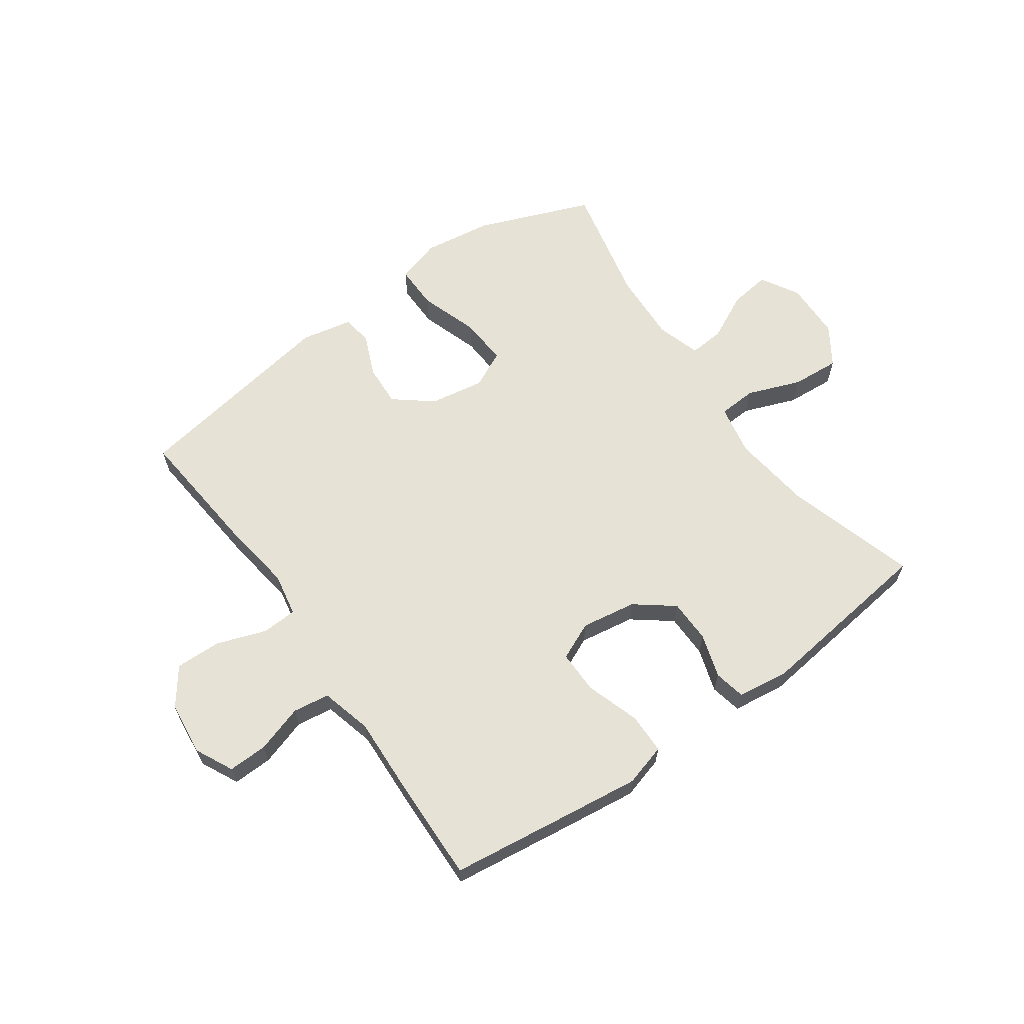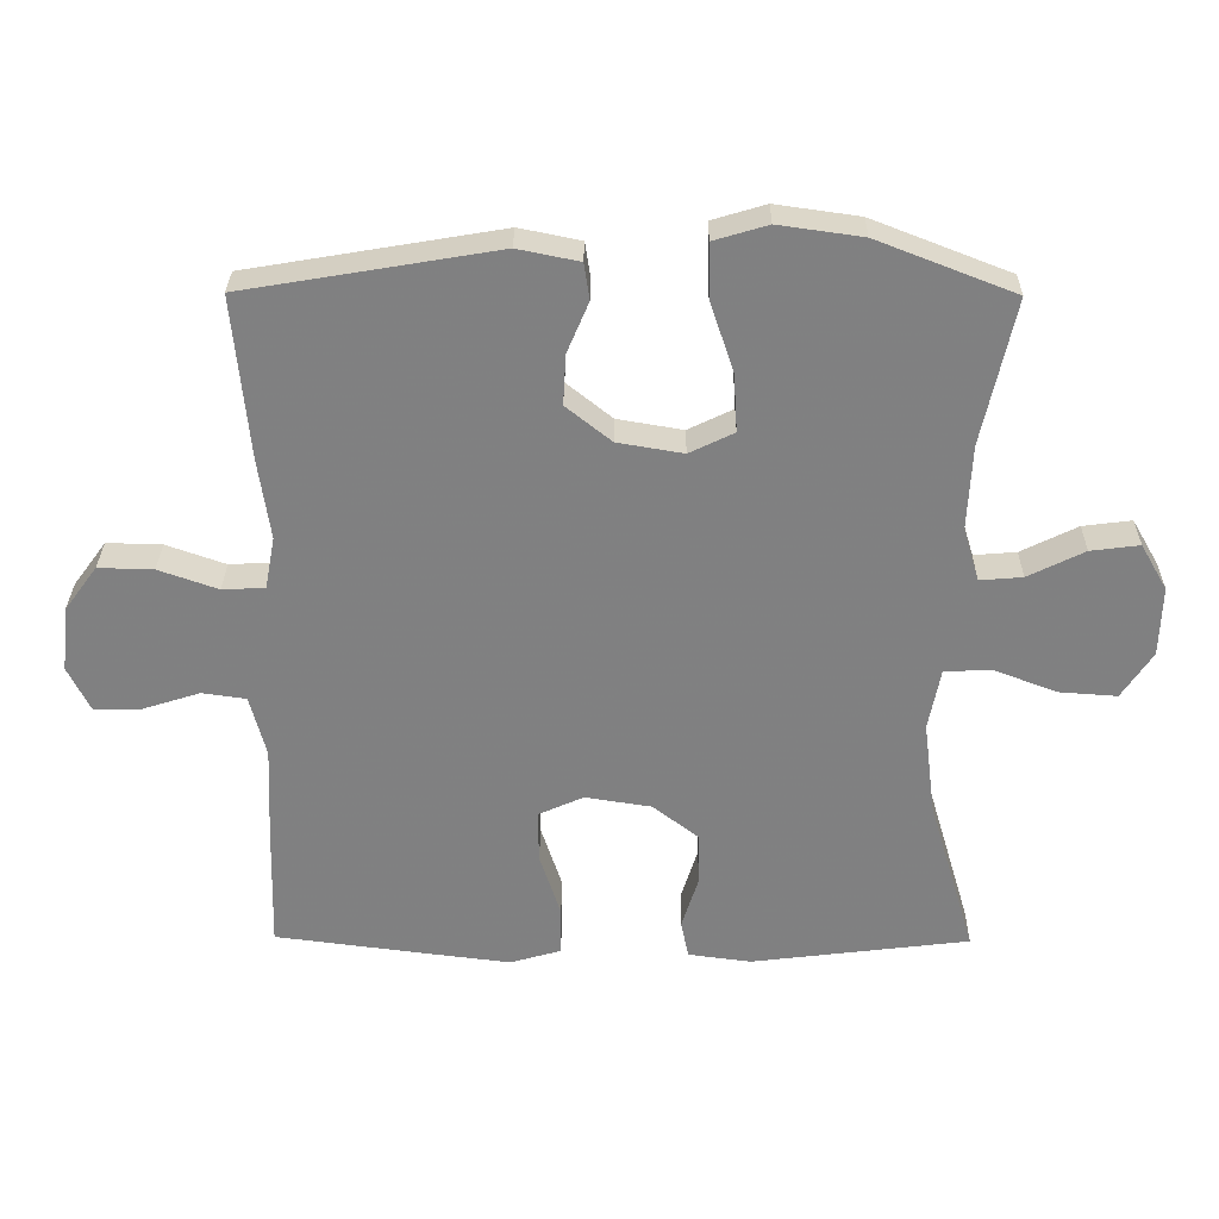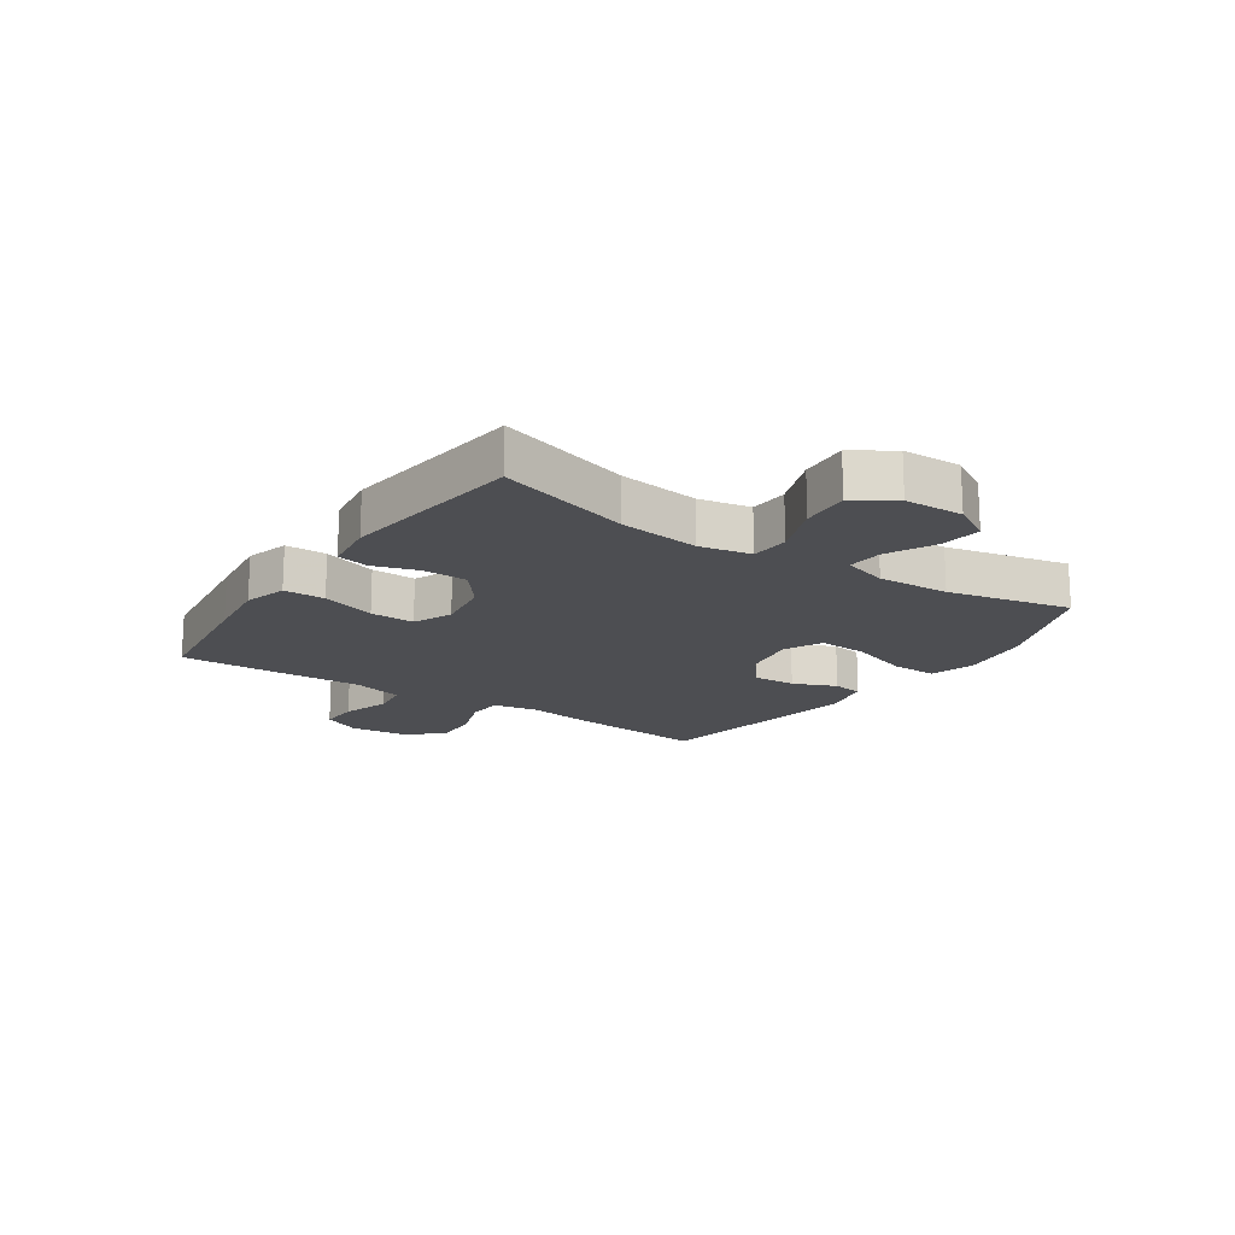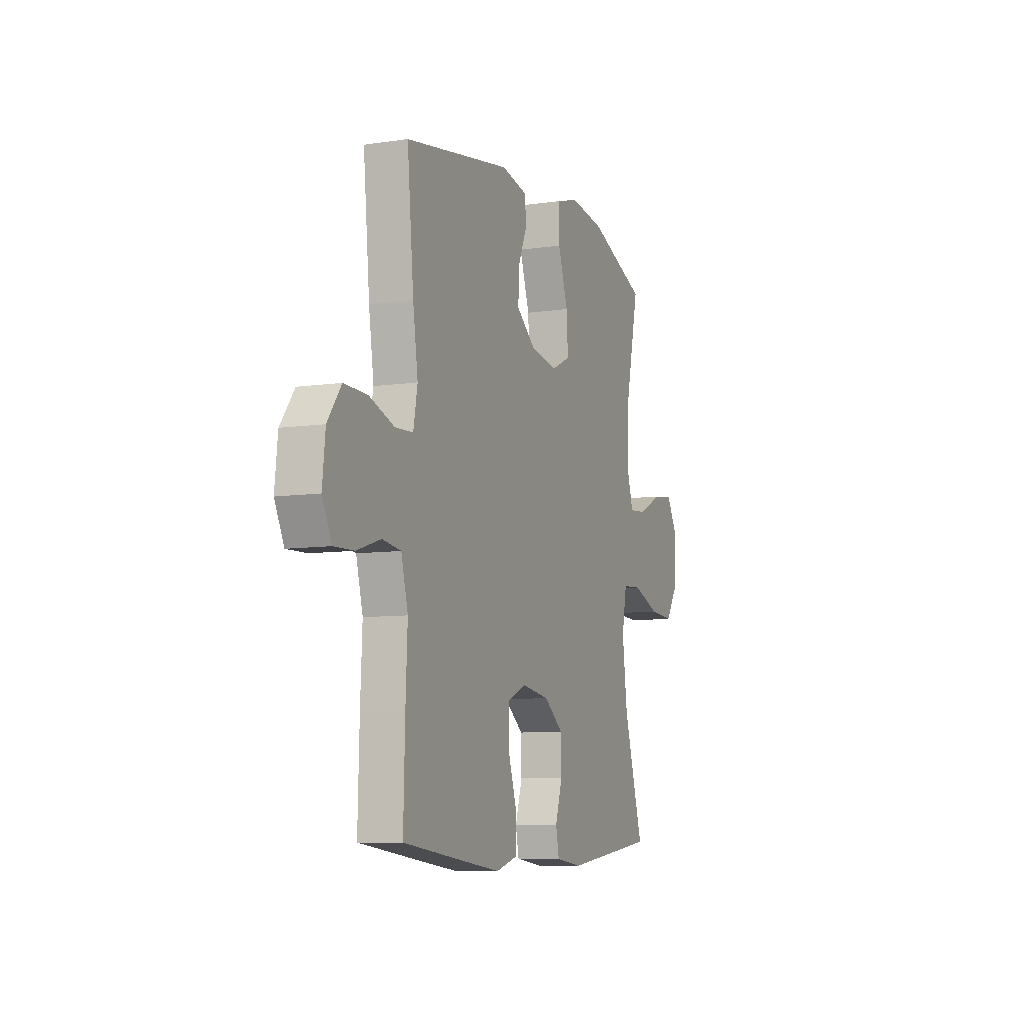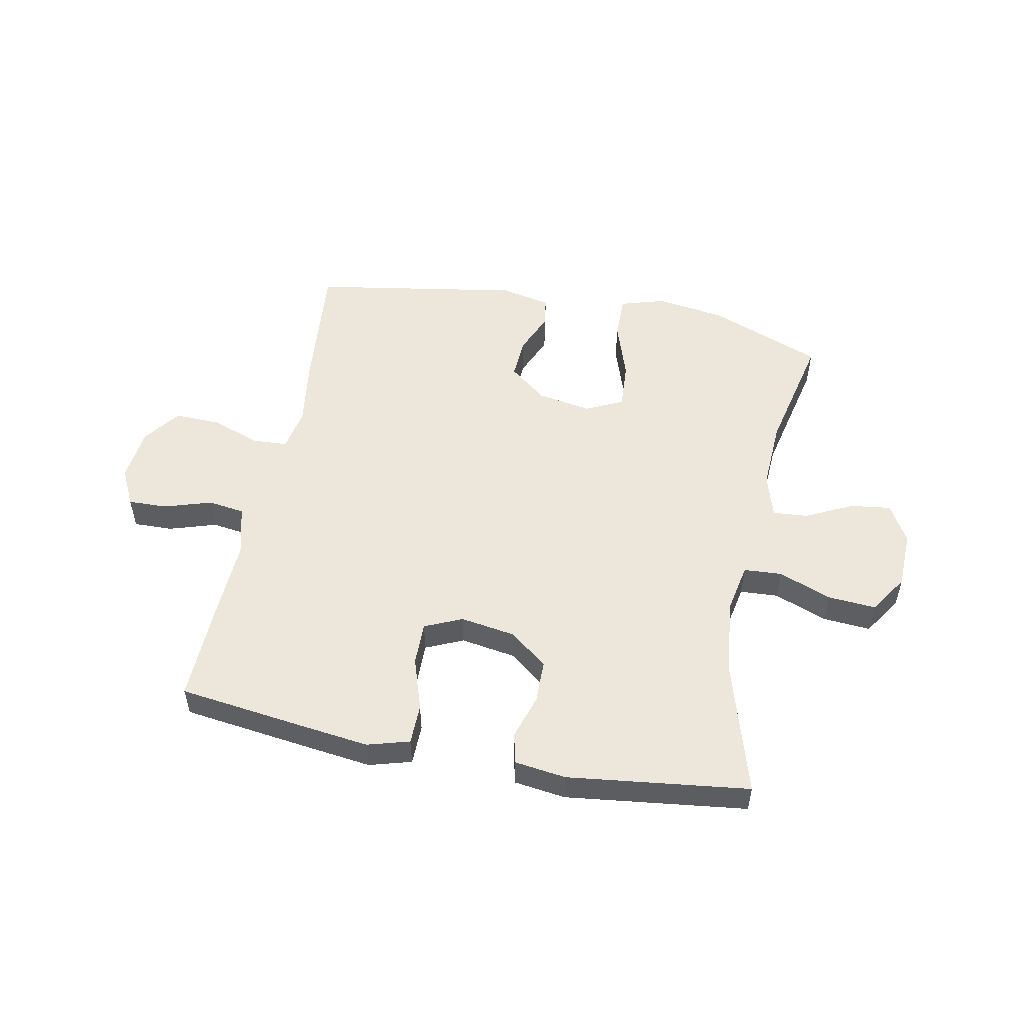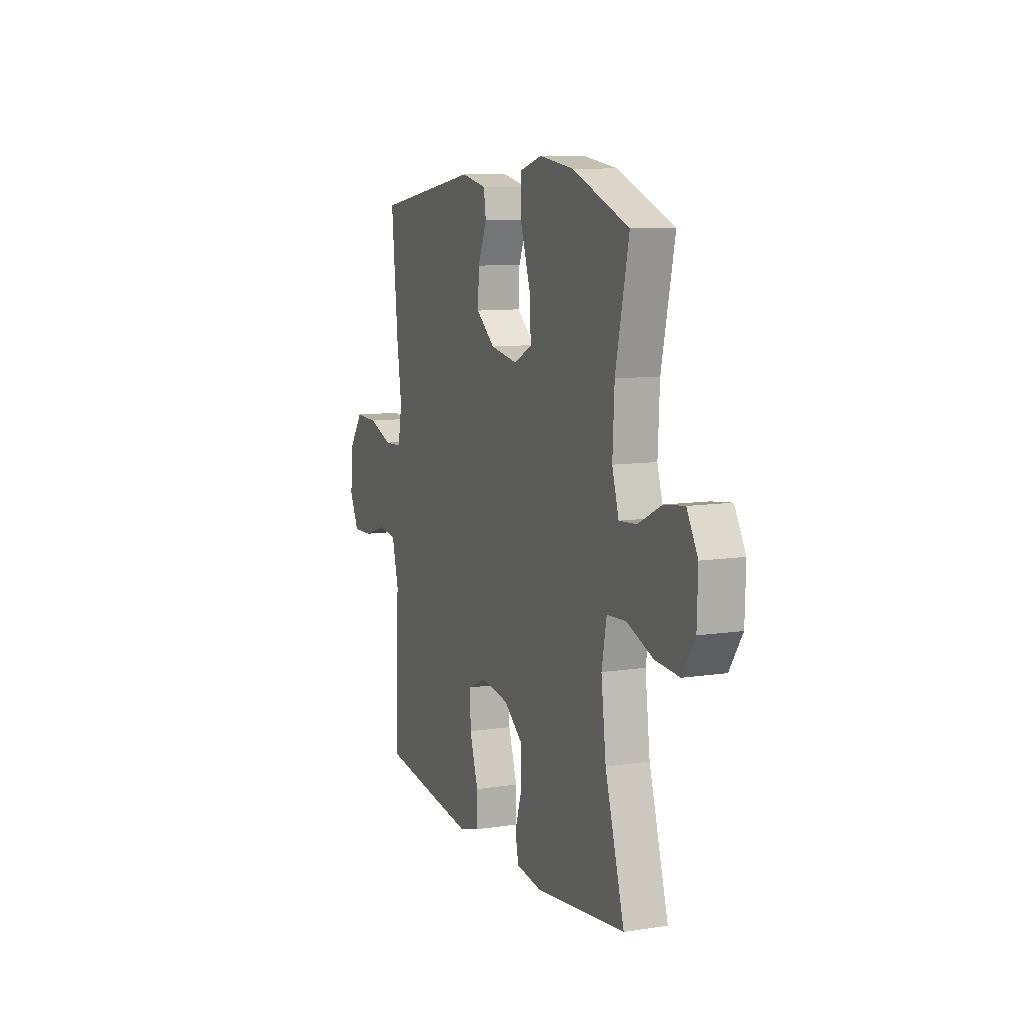
<metadata>
{"format":"obj","ext":"obj","renderer":"f3d","projection":"perspective","resolution":1024,"background":"white","views":[{"elev":63.4,"azim":144.7,"up":"+Y"},{"elev":29.7,"azim":-179.4,"up":"+Z"},{"elev":-17.1,"azim":-124.1,"up":"+Y"},{"elev":-8.3,"azim":112.2,"up":"+Z"},{"elev":52.7,"azim":-168.8,"up":"+Y"},{"elev":9.7,"azim":-111.8,"up":"+Z"}]}
</metadata>
<code>
v -0.5 0.07 -0.5
v -0.433 0.07 -0.273
v -0.416 0.07 -0.137
v -0.433 0.07 -0.049
v -0.499 0.07 -0.045
v -0.591 0.07 -0.08
v -0.674 0.07 -0.086
v -0.718 0.07 -0.019
v -0.721 0.07 0.081
v -0.683 0.07 0.147
v -0.613 0.07 0.138
v -0.532 0.07 0.098
v -0.471 0.07 0.093
v -0.448 0.07 0.169
v -0.454 0.07 0.291
v -0.5 0.07 0.5
v -0.303 0.07 0.577
v -0.183 0.07 0.594
v -0.106 0.07 0.571
v -0.107 0.07 0.494
v -0.141 0.07 0.392
v -0.146 0.07 0.309
v -0.082 0.07 0.278
v 0.012 0.07 0.294
v 0.077 0.07 0.346
v 0.073 0.07 0.418
v 0.042 0.07 0.491
v 0.05 0.07 0.543
v 0.138 0.07 0.561
v 0.5 0.07 0.5
v 0.478 0.07 0.268
v 0.461 0.07 0.151
v 0.475 0.07 0.076
v 0.536 0.07 0.073
v 0.621 0.07 0.103
v 0.7 0.07 0.105
v 0.747 0.07 0.041
v 0.757 0.07 -0.052
v 0.725 0.07 -0.117
v 0.657 0.07 -0.115
v 0.575 0.07 -0.089
v 0.512 0.07 -0.098
v 0.489 0.07 -0.186
v 0.495 0.07 -0.318
v 0.5 0.07 -0.5
v 0.274 0.07 -0.529
v 0.161 0.07 -0.543
v 0.088 0.07 -0.522
v 0.087 0.07 -0.452
v 0.117 0.07 -0.36
v 0.118 0.07 -0.285
v 0.053 0.07 -0.256
v -0.042 0.07 -0.271
v -0.108 0.07 -0.322
v -0.109 0.07 -0.397
v -0.085 0.07 -0.473
v -0.096 0.07 -0.527
v -0.186 0.07 -0.539
v -0.5 0 -0.5
v -0.433 0 -0.273
v -0.416 0 -0.137
v -0.433 0 -0.049
v -0.499 0 -0.045
v -0.591 0 -0.08
v -0.674 0 -0.086
v -0.718 0 -0.019
v -0.721 0 0.081
v -0.683 0 0.147
v -0.613 0 0.138
v -0.532 0 0.098
v -0.471 0 0.093
v -0.448 0 0.169
v -0.454 0 0.291
v -0.5 0 0.5
v -0.303 0 0.577
v -0.183 0 0.594
v -0.106 0 0.571
v -0.107 0 0.494
v -0.141 0 0.392
v -0.146 0 0.309
v -0.082 0 0.278
v 0.012 0 0.294
v 0.077 0 0.346
v 0.073 0 0.418
v 0.042 0 0.491
v 0.05 0 0.543
v 0.138 0 0.561
v 0.5 0 0.5
v 0.478 0 0.268
v 0.461 0 0.151
v 0.475 0 0.076
v 0.536 0 0.073
v 0.621 0 0.103
v 0.7 0 0.105
v 0.747 0 0.041
v 0.757 0 -0.052
v 0.725 0 -0.117
v 0.657 0 -0.115
v 0.575 0 -0.089
v 0.512 0 -0.098
v 0.489 0 -0.186
v 0.495 0 -0.318
v 0.5 0 -0.5
v 0.274 0 -0.529
v 0.161 0 -0.543
v 0.088 0 -0.522
v 0.087 0 -0.452
v 0.117 0 -0.36
v 0.118 0 -0.285
v 0.053 0 -0.256
v -0.042 0 -0.271
v -0.108 0 -0.322
v -0.109 0 -0.397
v -0.085 0 -0.473
v -0.096 0 -0.527
v -0.186 0 -0.539
f 58 1 2
f 57 58 2
f 56 57 2
f 55 56 2
f 54 55 2 3
f 53 54 3 4
f 52 53 4
f 48 49 50
f 47 48 50
f 46 47 50
f 45 46 50
f 44 45 50
f 43 44 50
f 42 43 50 51
f 39 40 41
f 38 39 41
f 37 38 41
f 36 37 41
f 35 36 41
f 34 35 41
f 33 34 41 42
f 30 31 32
f 29 30 32
f 28 29 32
f 27 28 32
f 26 27 32
f 25 26 32 33
f 42 51 52
f 33 42 52
f 25 33 52
f 24 25 52
f 19 20 21
f 18 19 21
f 17 18 21
f 16 17 21
f 15 16 21
f 14 15 21 22
f 13 14 22 23
f 10 11 12
f 9 10 12
f 8 9 12
f 7 8 12
f 6 7 12
f 5 6 12
f 4 5 12 13
f 23 24 52
f 13 23 52
f 4 13 52
f 60 59 116
f 60 116 115
f 60 115 114
f 60 114 113
f 61 60 113 112
f 62 61 112 111
f 62 111 110
f 108 107 106
f 108 106 105
f 108 105 104
f 108 104 103
f 108 103 102
f 108 102 101
f 109 108 101 100
f 99 98 97
f 99 97 96
f 99 96 95
f 99 95 94
f 99 94 93
f 99 93 92
f 100 99 92 91
f 90 89 88
f 90 88 87
f 90 87 86
f 90 86 85
f 90 85 84
f 91 90 84 83
f 110 109 100
f 110 100 91
f 110 91 83
f 110 83 82
f 79 78 77
f 79 77 76
f 79 76 75
f 79 75 74
f 79 74 73
f 80 79 73 72
f 81 80 72 71
f 70 69 68
f 70 68 67
f 70 67 66
f 70 66 65
f 70 65 64
f 70 64 63
f 71 70 63 62
f 110 82 81
f 110 81 71
f 110 71 62
f 1 59 60 2
f 2 60 61 3
f 3 61 62 4
f 4 62 63 5
f 5 63 64 6
f 6 64 65 7
f 7 65 66 8
f 8 66 67 9
f 9 67 68 10
f 10 68 69 11
f 11 69 70 12
f 12 70 71 13
f 13 71 72 14
f 14 72 73 15
f 15 73 74 16
f 16 74 75 17
f 17 75 76 18
f 18 76 77 19
f 19 77 78 20
f 20 78 79 21
f 21 79 80 22
f 22 80 81 23
f 23 81 82 24
f 24 82 83 25
f 25 83 84 26
f 26 84 85 27
f 27 85 86 28
f 28 86 87 29
f 29 87 88 30
f 30 88 89 31
f 31 89 90 32
f 32 90 91 33
f 33 91 92 34
f 34 92 93 35
f 35 93 94 36
f 36 94 95 37
f 37 95 96 38
f 38 96 97 39
f 39 97 98 40
f 40 98 99 41
f 41 99 100 42
f 42 100 101 43
f 43 101 102 44
f 44 102 103 45
f 45 103 104 46
f 46 104 105 47
f 47 105 106 48
f 48 106 107 49
f 49 107 108 50
f 50 108 109 51
f 51 109 110 52
f 52 110 111 53
f 53 111 112 54
f 54 112 113 55
f 55 113 114 56
f 56 114 115 57
f 57 115 116 58
f 58 116 59 1

</code>
